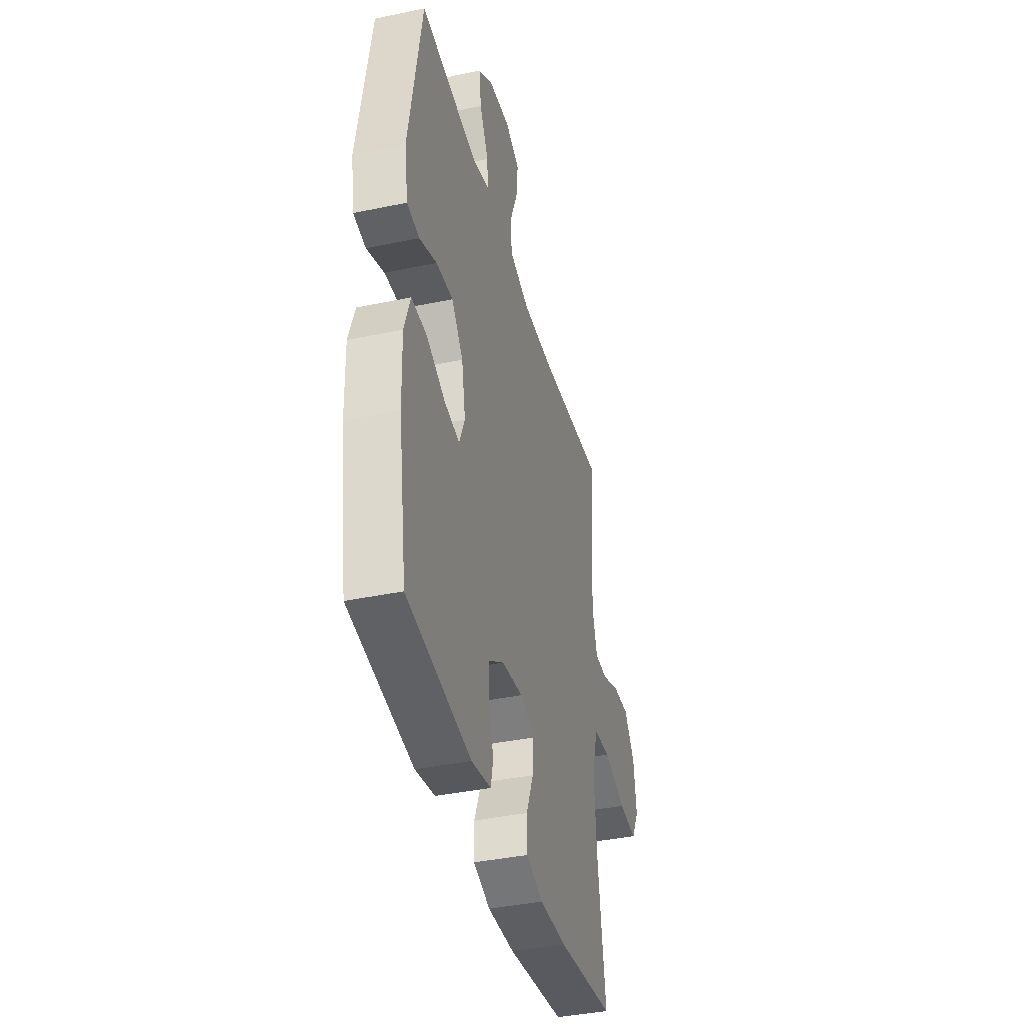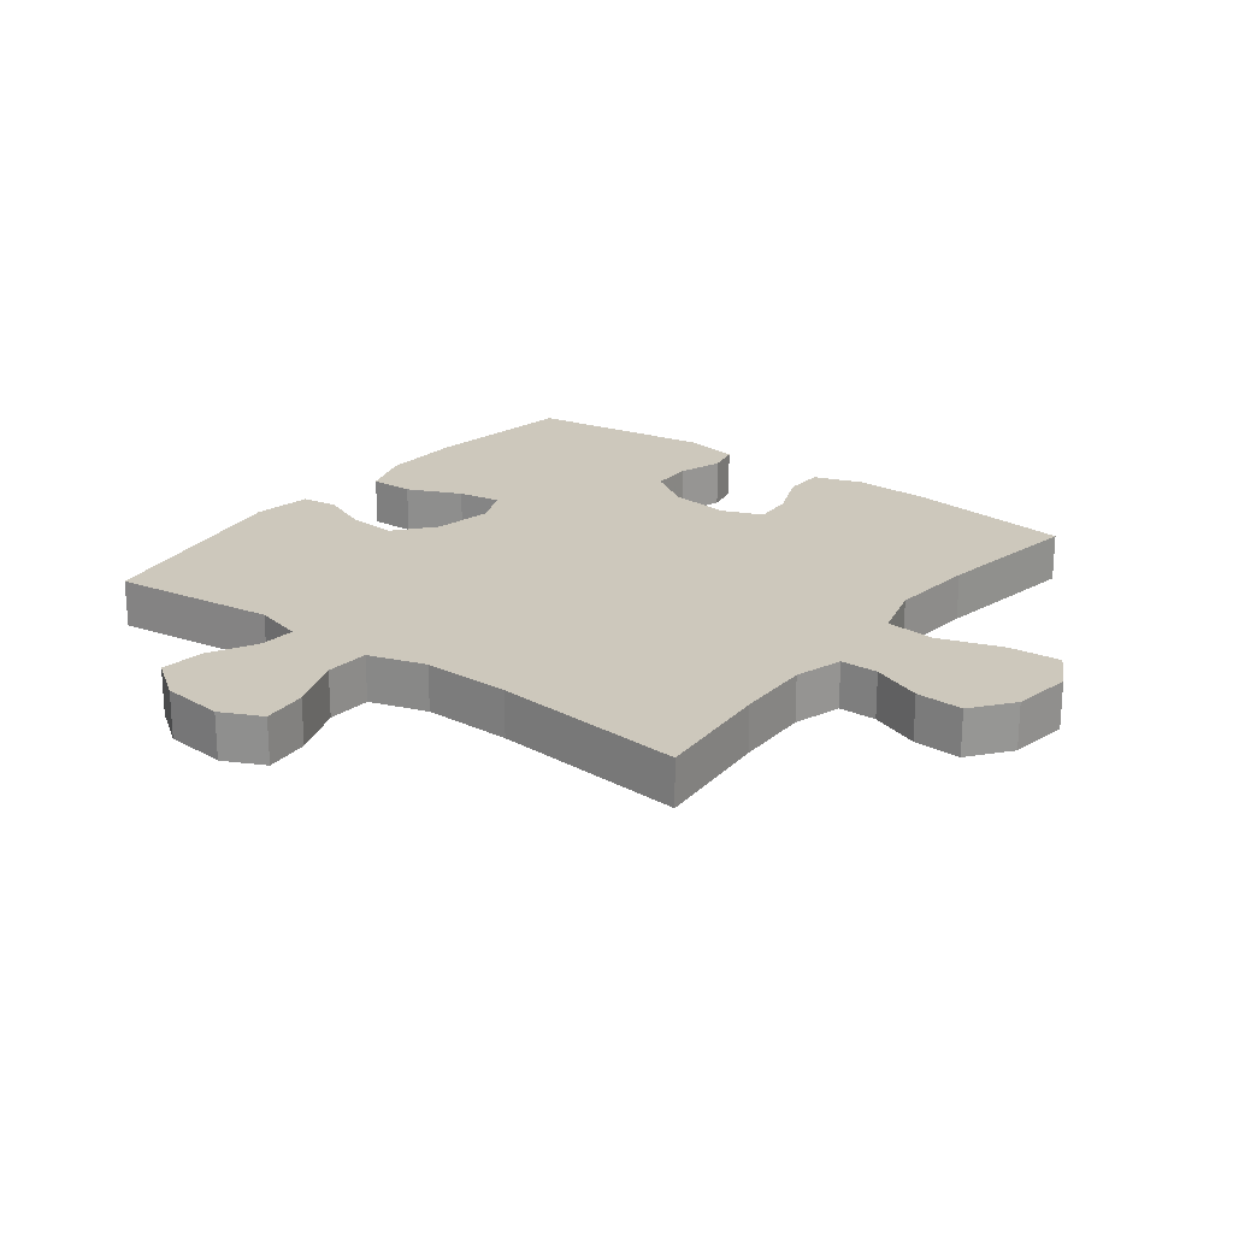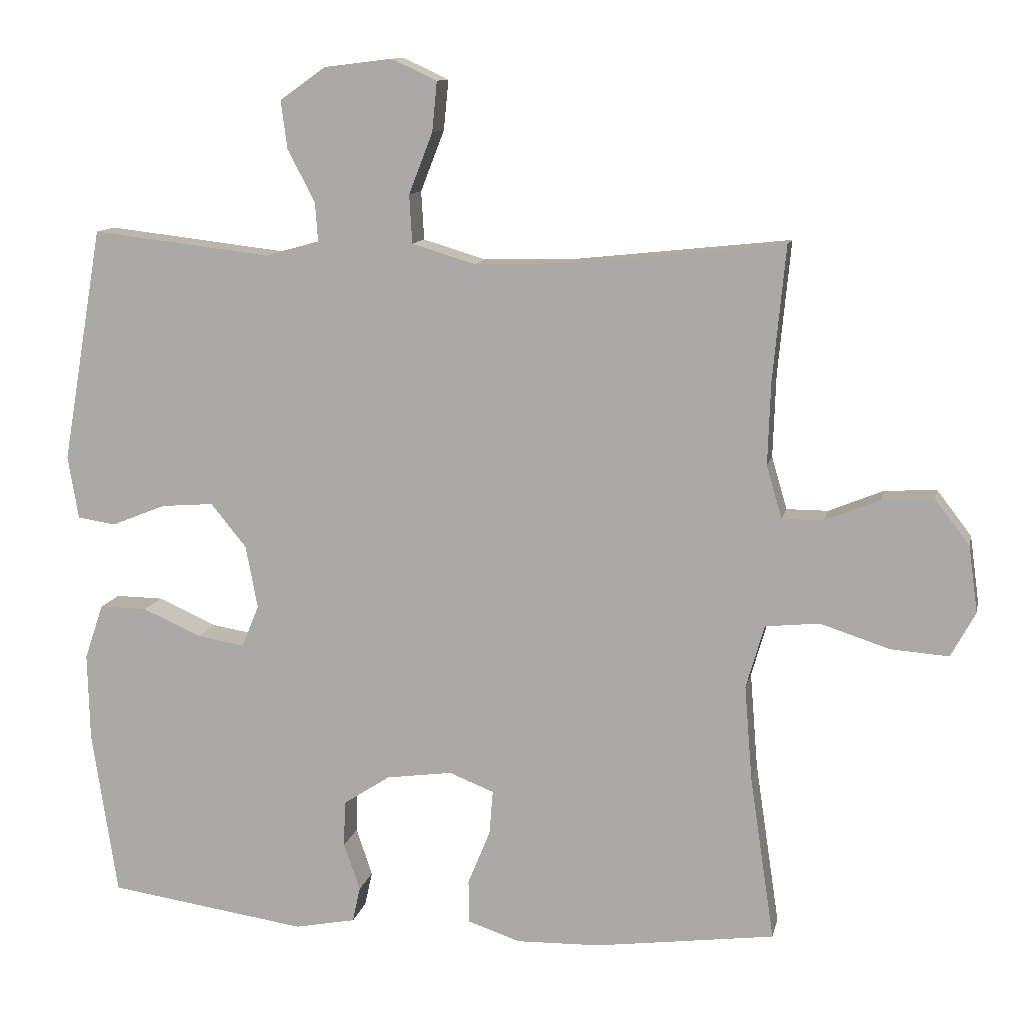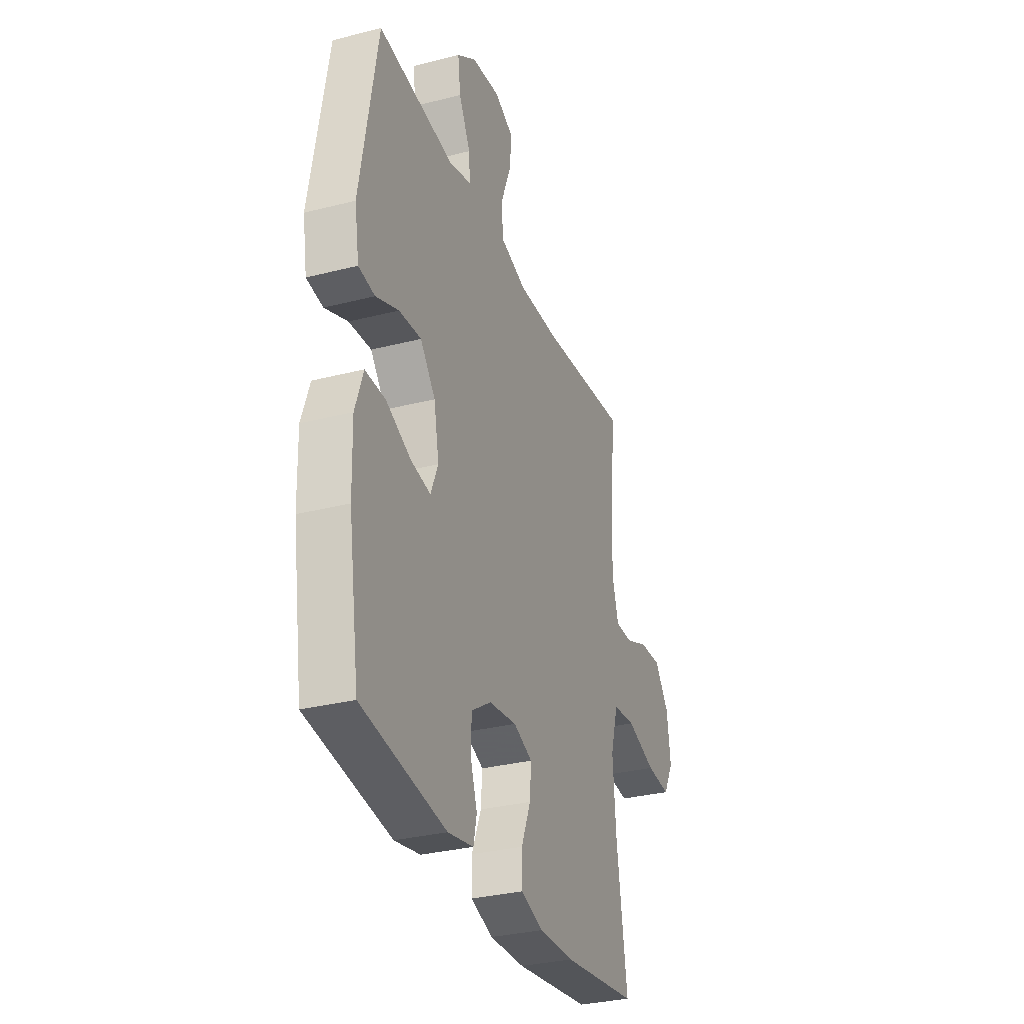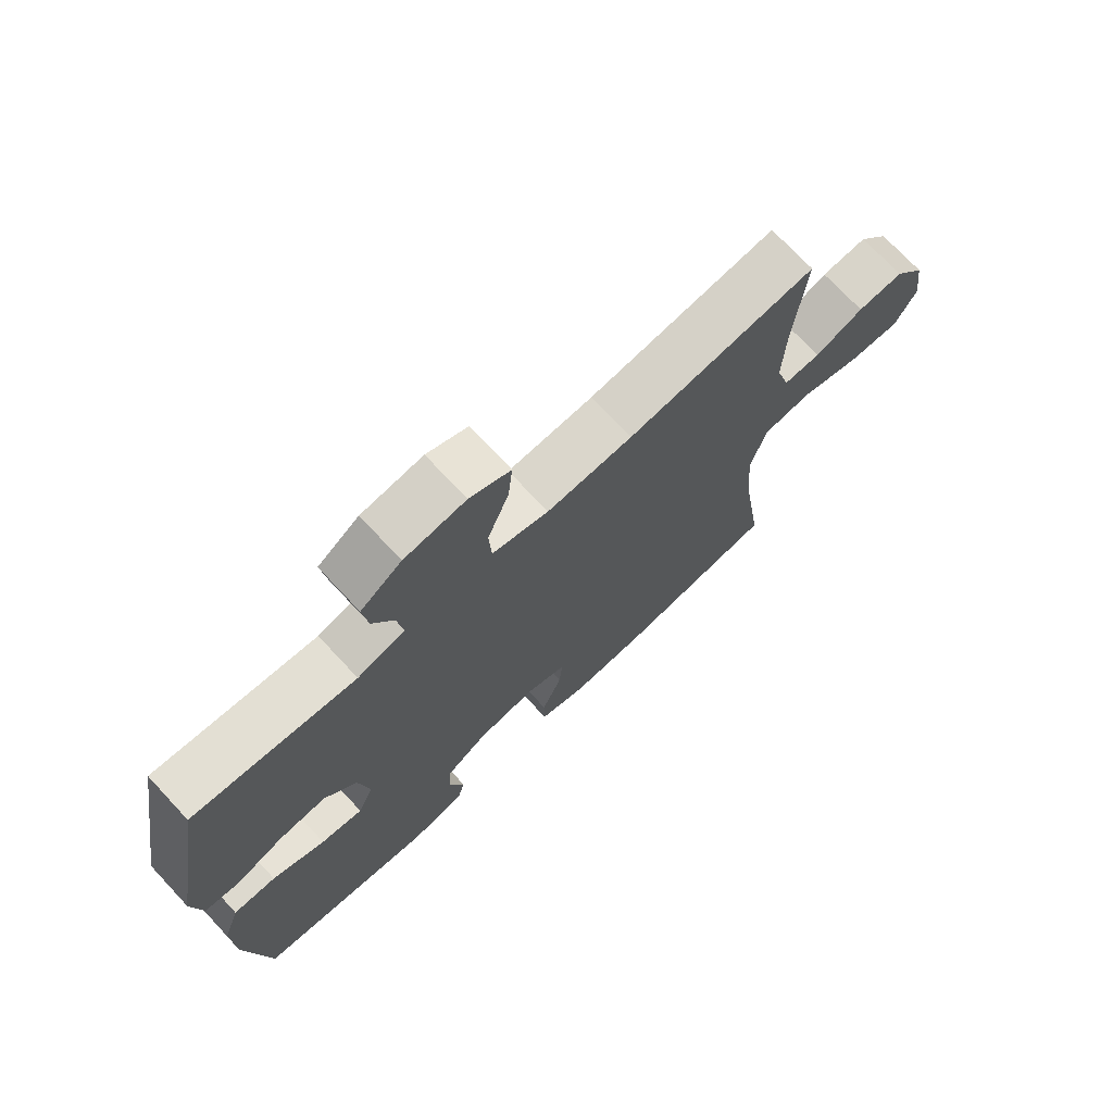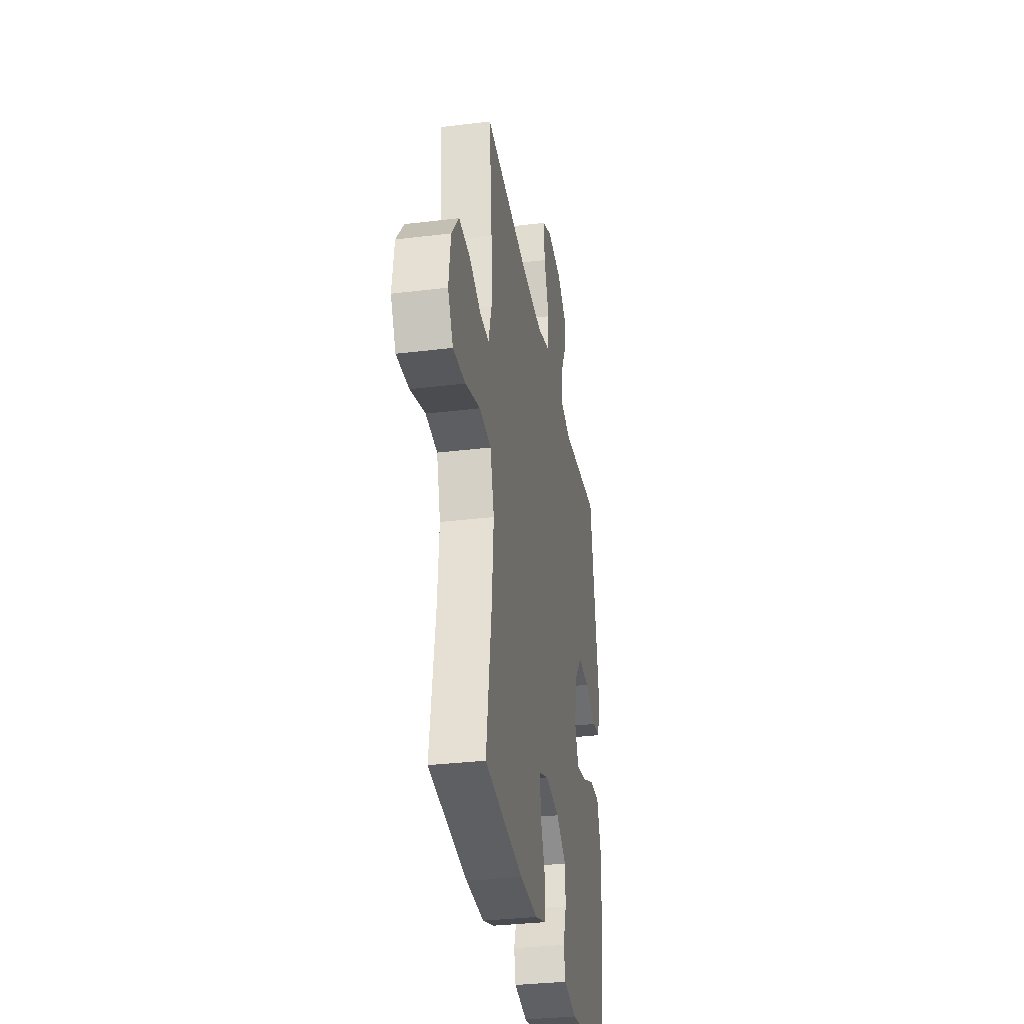
<metadata>
{"format":"obj","ext":"obj","renderer":"f3d","projection":"perspective","resolution":1024,"background":"white","views":[{"elev":-39.4,"azim":-75.4,"up":"+Z"},{"elev":22.1,"azim":37.2,"up":"+Y"},{"elev":11.3,"azim":11.9,"up":"+Z"},{"elev":-31.5,"azim":-70.1,"up":"+Z"},{"elev":72.5,"azim":-43.0,"up":"+Z"},{"elev":-32.9,"azim":99.6,"up":"+Z"}]}
</metadata>
<code>
v -0.5 0.07 0.5
v -0.243 0.07 0.47
v -0.167 0.07 0.491
v -0.171 0.07 0.547
v -0.21 0.07 0.621
v -0.219 0.07 0.69
v -0.154 0.07 0.736
v -0.057 0.07 0.748
v 0.008 0.07 0.718
v 0.001 0.07 0.647
v -0.033 0.07 0.56
v -0.029 0.07 0.491
v 0.061 0.07 0.464
v 0.198 0.07 0.468
v 0.5 0.07 0.5
v 0.482 0.07 0.31
v 0.478 0.07 0.192
v 0.5 0.07 0.117
v 0.559 0.07 0.117
v 0.637 0.07 0.149
v 0.711 0.07 0.153
v 0.76 0.07 0.089
v 0.773 0.07 -0.005
v 0.738 0.07 -0.069
v 0.656 0.07 -0.063
v 0.557 0.07 -0.031
v 0.48 0.07 -0.039
v 0.454 0.07 -0.129
v 0.465 0.07 -0.265
v 0.5 0.07 -0.5
v 0.244 0.07 -0.534
v 0.125 0.07 -0.537
v 0.05 0.07 -0.512
v 0.049 0.07 -0.45
v 0.081 0.07 -0.372
v 0.086 0.07 -0.309
v 0.022 0.07 -0.284
v -0.072 0.07 -0.297
v -0.139 0.07 -0.341
v -0.141 0.07 -0.406
v -0.118 0.07 -0.474
v -0.129 0.07 -0.524
v -0.216 0.07 -0.541
v -0.5 0.07 -0.5
v -0.536 0.07 -0.263
v -0.539 0.07 -0.138
v -0.512 0.07 -0.059
v -0.444 0.07 -0.06
v -0.36 0.07 -0.097
v -0.293 0.07 -0.108
v -0.268 0.07 -0.048
v -0.285 0.07 0.042
v -0.336 0.07 0.104
v -0.411 0.07 0.098
v -0.488 0.07 0.067
v -0.543 0.07 0.075
v -0.558 0.07 0.165
v -0.5 0 0.5
v -0.243 0 0.47
v -0.167 0 0.491
v -0.171 0 0.547
v -0.21 0 0.621
v -0.219 0 0.69
v -0.154 0 0.736
v -0.057 0 0.748
v 0.008 0 0.718
v 0.001 0 0.647
v -0.033 0 0.56
v -0.029 0 0.491
v 0.061 0 0.464
v 0.198 0 0.468
v 0.5 0 0.5
v 0.482 0 0.31
v 0.478 0 0.192
v 0.5 0 0.117
v 0.559 0 0.117
v 0.637 0 0.149
v 0.711 0 0.153
v 0.76 0 0.089
v 0.773 0 -0.005
v 0.738 0 -0.069
v 0.656 0 -0.063
v 0.557 0 -0.031
v 0.48 0 -0.039
v 0.454 0 -0.129
v 0.465 0 -0.265
v 0.5 0 -0.5
v 0.244 0 -0.534
v 0.125 0 -0.537
v 0.05 0 -0.512
v 0.049 0 -0.45
v 0.081 0 -0.372
v 0.086 0 -0.309
v 0.022 0 -0.284
v -0.072 0 -0.297
v -0.139 0 -0.341
v -0.141 0 -0.406
v -0.118 0 -0.474
v -0.129 0 -0.524
v -0.216 0 -0.541
v -0.5 0 -0.5
v -0.536 0 -0.263
v -0.539 0 -0.138
v -0.512 0 -0.059
v -0.444 0 -0.06
v -0.36 0 -0.097
v -0.293 0 -0.108
v -0.268 0 -0.048
v -0.285 0 0.042
v -0.336 0 0.104
v -0.411 0 0.098
v -0.488 0 0.067
v -0.543 0 0.075
v -0.558 0 0.165
f 57 1 2
f 56 57 2
f 55 56 2
f 54 55 2
f 53 54 2 3
f 52 53 3
f 51 52 3
f 47 48 49
f 46 47 49
f 45 46 49
f 44 45 49
f 43 44 49
f 42 43 49
f 41 42 49
f 40 41 49
f 39 40 49 50
f 38 39 50 51
f 33 34 35
f 32 33 35
f 31 32 35
f 30 31 35
f 29 30 35
f 28 29 35 36
f 27 28 36 37
f 24 25 26
f 23 24 26
f 22 23 26
f 21 22 26
f 20 21 26
f 19 20 26
f 18 19 26 27
f 38 51 3
f 37 38 3
f 27 37 3
f 18 27 3
f 17 18 3
f 9 10 11
f 8 9 11
f 7 8 11
f 6 7 11
f 5 6 11
f 4 5 11
f 4 11 12
f 3 4 12
f 3 12 13
f 17 3 13
f 16 17 13
f 16 13 14
f 14 15 16
f 59 58 114
f 59 114 113
f 59 113 112
f 59 112 111
f 60 59 111 110
f 60 110 109
f 60 109 108
f 106 105 104
f 106 104 103
f 106 103 102
f 106 102 101
f 106 101 100
f 106 100 99
f 106 99 98
f 106 98 97
f 107 106 97 96
f 108 107 96 95
f 92 91 90
f 92 90 89
f 92 89 88
f 92 88 87
f 92 87 86
f 93 92 86 85
f 94 93 85 84
f 83 82 81
f 83 81 80
f 83 80 79
f 83 79 78
f 83 78 77
f 83 77 76
f 84 83 76 75
f 60 108 95
f 60 95 94
f 60 94 84
f 60 84 75
f 60 75 74
f 68 67 66
f 68 66 65
f 68 65 64
f 68 64 63
f 68 63 62
f 68 62 61
f 69 68 61
f 69 61 60
f 70 69 60
f 70 60 74
f 70 74 73
f 71 70 73
f 73 72 71
f 1 58 59 2
f 2 59 60 3
f 3 60 61 4
f 4 61 62 5
f 5 62 63 6
f 6 63 64 7
f 7 64 65 8
f 8 65 66 9
f 9 66 67 10
f 10 67 68 11
f 11 68 69 12
f 12 69 70 13
f 13 70 71 14
f 14 71 72 15
f 15 72 73 16
f 16 73 74 17
f 17 74 75 18
f 18 75 76 19
f 19 76 77 20
f 20 77 78 21
f 21 78 79 22
f 22 79 80 23
f 23 80 81 24
f 24 81 82 25
f 25 82 83 26
f 26 83 84 27
f 27 84 85 28
f 28 85 86 29
f 29 86 87 30
f 30 87 88 31
f 31 88 89 32
f 32 89 90 33
f 33 90 91 34
f 34 91 92 35
f 35 92 93 36
f 36 93 94 37
f 37 94 95 38
f 38 95 96 39
f 39 96 97 40
f 40 97 98 41
f 41 98 99 42
f 42 99 100 43
f 43 100 101 44
f 44 101 102 45
f 45 102 103 46
f 46 103 104 47
f 47 104 105 48
f 48 105 106 49
f 49 106 107 50
f 50 107 108 51
f 51 108 109 52
f 52 109 110 53
f 53 110 111 54
f 54 111 112 55
f 55 112 113 56
f 56 113 114 57
f 57 114 58 1

</code>
